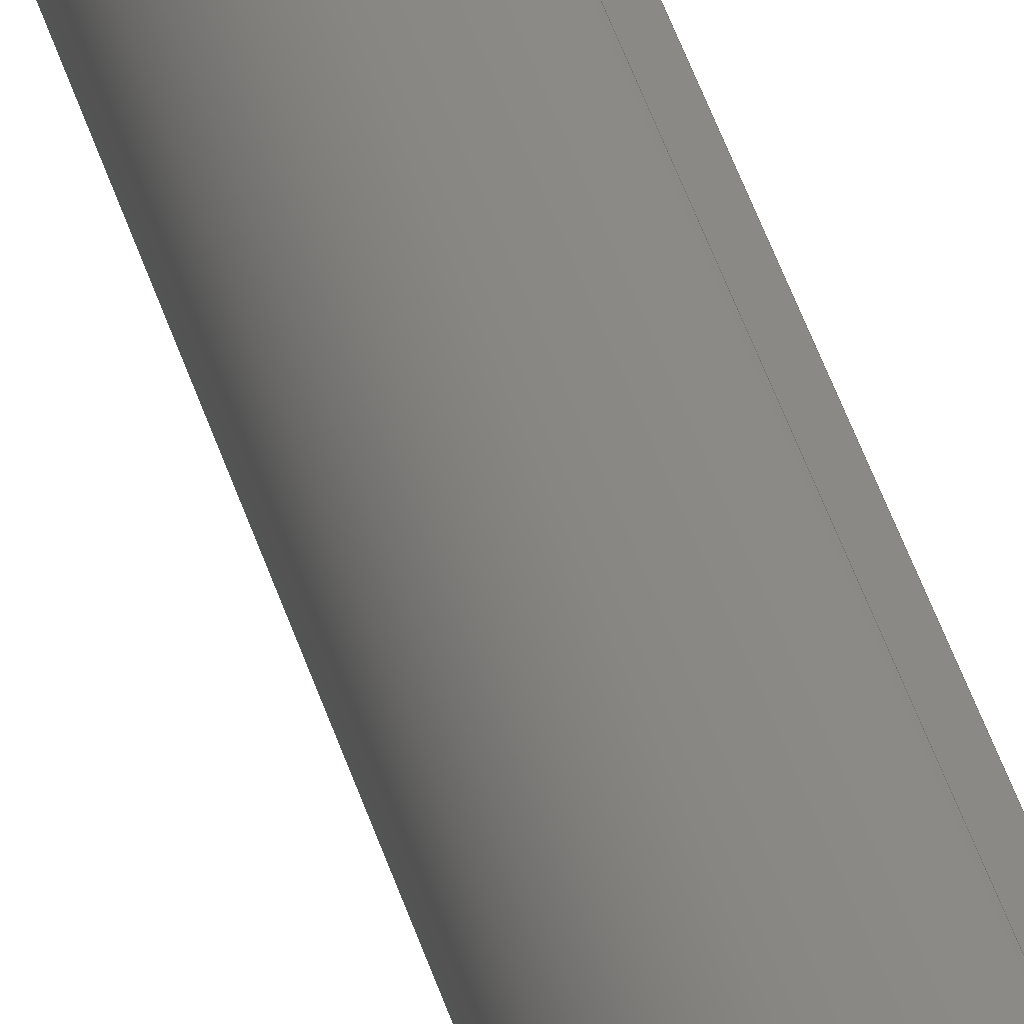
<metadata>
{"format":"step","ext":"stp","renderer":"f3d","projection":"perspective","resolution":1024,"background":"white","views":[{"elev":30.7,"azim":-12.2,"up":"+Y"}]}
</metadata>
<code>
ISO-10303-21;
DATA;
#1=PRODUCT('A10_Skin_Front_Balsa_2mm','','',(#2)) ;
#2=PRODUCT_CONTEXT(' ',#3,'mechanical') ;
#3=APPLICATION_CONTEXT('managed model based 3d engineering') ;
#4=PRODUCT_DEFINITION('',' ',#348,#5) ;
#5=PRODUCT_DEFINITION_CONTEXT('part definition',#3,' ') ;
#6=PRODUCT_DEFINITION_SHAPE(' ',' ',#4) ;
#7=MECHANICAL_DESIGN_GEOMETRIC_PRESENTATION_REPRESENTATION(' ',(#123),#357) ;
#8=PRODUCT_CATEGORY('part','specification') ;
#9=SHAPE_REPRESENTATION(' ',(#179),#357) ;
#10=CARTESIAN_POINT(' ',(0,0,0)) ;
#11=CARTESIAN_POINT('Control Point',(410.1,27.24,0)) ;
#12=CARTESIAN_POINT('Control Point',(409.5,27.36,0)) ;
#13=CARTESIAN_POINT('Control Point',(408.9,27.47,0)) ;
#14=CARTESIAN_POINT('Control Point',(408.3,27.59,0)) ;
#15=CARTESIAN_POINT('Control Point',(407.7,27.7,0)) ;
#16=CARTESIAN_POINT('Control Point',(407.1,27.82,0)) ;
#17=CARTESIAN_POINT('Line Origine',(410.1,27.24,324.5)) ;
#18=CARTESIAN_POINT('Vertex',(410.1,27.24,0)) ;
#19=CARTESIAN_POINT('Vertex',(410.1,27.24,649)) ;
#20=CARTESIAN_POINT('Control Point',(410.1,27.24,0)) ;
#21=CARTESIAN_POINT('Control Point',(409.5,27.36,0)) ;
#22=CARTESIAN_POINT('Control Point',(408.9,27.47,0)) ;
#23=CARTESIAN_POINT('Control Point',(408.3,27.59,0)) ;
#24=CARTESIAN_POINT('Control Point',(407.7,27.7,0)) ;
#25=CARTESIAN_POINT('Control Point',(407.1,27.82,0)) ;
#26=CARTESIAN_POINT('Vertex',(407.1,27.82,0)) ;
#27=CARTESIAN_POINT('Line Origine',(407.1,27.82,324.5)) ;
#28=CARTESIAN_POINT('Vertex',(407.1,27.82,649)) ;
#29=CARTESIAN_POINT('Control Point',(410.1,27.24,649)) ;
#30=CARTESIAN_POINT('Control Point',(409.5,27.36,649)) ;
#31=CARTESIAN_POINT('Control Point',(408.9,27.47,649)) ;
#32=CARTESIAN_POINT('Control Point',(408.3,27.59,649)) ;
#33=CARTESIAN_POINT('Control Point',(407.7,27.7,649)) ;
#34=CARTESIAN_POINT('Control Point',(407.1,27.82,649)) ;
#35=CARTESIAN_POINT('Axis2P3D Location',(404,11.92,324.5)) ;
#36=CARTESIAN_POINT('Axis2P3D Location',(404,11.92,0)) ;
#37=CARTESIAN_POINT('Vertex',(404.5,-4.278,0)) ;
#38=CARTESIAN_POINT('Line Origine',(404.5,-4.278,324.5)) ;
#39=CARTESIAN_POINT('Vertex',(404.5,-4.278,649)) ;
#40=CARTESIAN_POINT('Axis2P3D Location',(404,11.92,649)) ;
#41=CARTESIAN_POINT('Control Point',(404.5,-4.278,0)) ;
#42=CARTESIAN_POINT('Control Point',(405.1,-4.258,0)) ;
#43=CARTESIAN_POINT('Control Point',(405.7,-4.238,0)) ;
#44=CARTESIAN_POINT('Control Point',(406.3,-4.218,0)) ;
#45=CARTESIAN_POINT('Control Point',(406.9,-4.198,0)) ;
#46=CARTESIAN_POINT('Control Point',(407.5,-4.178,0)) ;
#47=CARTESIAN_POINT('Control Point',(404.5,-4.278,0)) ;
#48=CARTESIAN_POINT('Control Point',(405.1,-4.258,0)) ;
#49=CARTESIAN_POINT('Control Point',(405.7,-4.238,0)) ;
#50=CARTESIAN_POINT('Control Point',(406.3,-4.218,0)) ;
#51=CARTESIAN_POINT('Control Point',(406.9,-4.198,0)) ;
#52=CARTESIAN_POINT('Control Point',(407.5,-4.178,0)) ;
#53=CARTESIAN_POINT('Vertex',(407.5,-4.178,0)) ;
#54=CARTESIAN_POINT('Line Origine',(407.5,-4.178,324.5)) ;
#55=CARTESIAN_POINT('Vertex',(407.5,-4.178,649)) ;
#56=CARTESIAN_POINT('Control Point',(404.5,-4.278,649)) ;
#57=CARTESIAN_POINT('Control Point',(405.1,-4.258,649)) ;
#58=CARTESIAN_POINT('Control Point',(405.7,-4.238,649)) ;
#59=CARTESIAN_POINT('Control Point',(406.3,-4.218,649)) ;
#60=CARTESIAN_POINT('Control Point',(406.9,-4.198,649)) ;
#61=CARTESIAN_POINT('Control Point',(407.5,-4.178,649)) ;
#62=CARTESIAN_POINT('Axis2P3D Location',(407.5,-2.179,0)) ;
#63=CARTESIAN_POINT('Line Origine',(407.5,-3.178,0)) ;
#64=CARTESIAN_POINT('Vertex',(407.5,-2.179,0)) ;
#65=CARTESIAN_POINT('Line Origine',(407.5,-2.179,324.5)) ;
#66=CARTESIAN_POINT('Vertex',(407.5,-2.179,649)) ;
#67=CARTESIAN_POINT('Line Origine',(407.5,-3.178,649)) ;
#68=CARTESIAN_POINT('Control Point',(407.5,-2.179,0)) ;
#69=CARTESIAN_POINT('Control Point',(406.9,-2.199,0)) ;
#70=CARTESIAN_POINT('Control Point',(406.3,-2.219,0)) ;
#71=CARTESIAN_POINT('Control Point',(405.7,-2.239,0)) ;
#72=CARTESIAN_POINT('Control Point',(405.1,-2.259,0)) ;
#73=CARTESIAN_POINT('Control Point',(404.5,-2.279,0)) ;
#74=CARTESIAN_POINT('Control Point',(407.5,-2.179,0)) ;
#75=CARTESIAN_POINT('Control Point',(406.9,-2.199,0)) ;
#76=CARTESIAN_POINT('Control Point',(406.3,-2.219,0)) ;
#77=CARTESIAN_POINT('Control Point',(405.7,-2.239,0)) ;
#78=CARTESIAN_POINT('Control Point',(405.1,-2.259,0)) ;
#79=CARTESIAN_POINT('Control Point',(404.5,-2.279,0)) ;
#80=CARTESIAN_POINT('Vertex',(404.5,-2.279,0)) ;
#81=CARTESIAN_POINT('Line Origine',(404.5,-2.279,324.5)) ;
#82=CARTESIAN_POINT('Vertex',(404.5,-2.279,649)) ;
#83=CARTESIAN_POINT('Control Point',(407.5,-2.179,649)) ;
#84=CARTESIAN_POINT('Control Point',(406.9,-2.199,649)) ;
#85=CARTESIAN_POINT('Control Point',(406.3,-2.219,649)) ;
#86=CARTESIAN_POINT('Control Point',(405.7,-2.239,649)) ;
#87=CARTESIAN_POINT('Control Point',(405.1,-2.259,649)) ;
#88=CARTESIAN_POINT('Control Point',(404.5,-2.279,649)) ;
#89=CARTESIAN_POINT('Axis2P3D Location',(404,11.92,324.5)) ;
#90=CARTESIAN_POINT('Axis2P3D Location',(404,11.92,0)) ;
#91=CARTESIAN_POINT('Vertex',(406.7,25.86,0)) ;
#92=CARTESIAN_POINT('Line Origine',(406.7,25.86,324.5)) ;
#93=CARTESIAN_POINT('Vertex',(406.7,25.86,649)) ;
#94=CARTESIAN_POINT('Axis2P3D Location',(404,11.92,649)) ;
#95=CARTESIAN_POINT('Control Point',(406.7,25.86,0)) ;
#96=CARTESIAN_POINT('Control Point',(407.3,25.74,0)) ;
#97=CARTESIAN_POINT('Control Point',(407.9,25.62,0)) ;
#98=CARTESIAN_POINT('Control Point',(408.5,25.51,0)) ;
#99=CARTESIAN_POINT('Control Point',(409.1,25.39,0)) ;
#100=CARTESIAN_POINT('Control Point',(409.7,25.28,0)) ;
#101=CARTESIAN_POINT('Control Point',(406.7,25.86,0)) ;
#102=CARTESIAN_POINT('Control Point',(407.3,25.74,0)) ;
#103=CARTESIAN_POINT('Control Point',(407.9,25.62,0)) ;
#104=CARTESIAN_POINT('Control Point',(408.5,25.51,0)) ;
#105=CARTESIAN_POINT('Control Point',(409.1,25.39,0)) ;
#106=CARTESIAN_POINT('Control Point',(409.7,25.28,0)) ;
#107=CARTESIAN_POINT('Vertex',(409.7,25.28,0)) ;
#108=CARTESIAN_POINT('Line Origine',(409.7,25.28,324.5)) ;
#109=CARTESIAN_POINT('Vertex',(409.7,25.28,649)) ;
#110=CARTESIAN_POINT('Control Point',(406.7,25.86,649)) ;
#111=CARTESIAN_POINT('Control Point',(407.3,25.74,649)) ;
#112=CARTESIAN_POINT('Control Point',(407.9,25.62,649)) ;
#113=CARTESIAN_POINT('Control Point',(408.5,25.51,649)) ;
#114=CARTESIAN_POINT('Control Point',(409.1,25.39,649)) ;
#115=CARTESIAN_POINT('Control Point',(409.7,25.28,649)) ;
#116=CARTESIAN_POINT('Axis2P3D Location',(410.1,27.24,0)) ;
#117=CARTESIAN_POINT('Line Origine',(409.9,26.26,0)) ;
#118=CARTESIAN_POINT('Line Origine',(409.9,26.26,649)) ;
#119=CARTESIAN_POINT('Axis2P3D Location',(0,0,0)) ;
#120=CARTESIAN_POINT('Axis2P3D Location',(0,0,649)) ;
#121=PRODUCT_RELATED_PRODUCT_CATEGORY('part',$,(#1)) ;
#122=UNCERTAINTY_MEASURE_WITH_UNIT(LENGTH_MEASURE(0.005),#354,'distance_accuracy_value','CONFUSED CURVE UNCERTAINTY') ;
#123=STYLED_ITEM(' ',(#124),#295) ;
#124=PRESENTATION_STYLE_ASSIGNMENT((#125)) ;
#125=SURFACE_STYLE_USAGE(.BOTH.,#126) ;
#126=SURFACE_SIDE_STYLE(' ',(#127)) ;
#127=SURFACE_STYLE_FILL_AREA(#128) ;
#128=FILL_AREA_STYLE(' ',(#129)) ;
#129=FILL_AREA_STYLE_COLOUR(' ',#336) ;
#130=VECTOR('Extrusion Surface Vector',#146,1) ;
#131=VECTOR('Line Direction',#147,1) ;
#132=VECTOR('Line Direction',#148,1) ;
#133=VECTOR('Line Direction',#152,1) ;
#134=VECTOR('Extrusion Surface Vector',#154,1) ;
#135=VECTOR('Line Direction',#155,1) ;
#136=VECTOR('Line Direction',#158,1) ;
#137=VECTOR('Line Direction',#159,1) ;
#138=VECTOR('Line Direction',#160,1) ;
#139=VECTOR('Extrusion Surface Vector',#161,1) ;
#140=VECTOR('Line Direction',#162,1) ;
#141=VECTOR('Line Direction',#166,1) ;
#142=VECTOR('Extrusion Surface Vector',#168,1) ;
#143=VECTOR('Line Direction',#169,1) ;
#144=VECTOR('Line Direction',#172,1) ;
#145=VECTOR('Line Direction',#173,1) ;
#146=DIRECTION('Vector Direction',(0,0,1)) ;
#147=DIRECTION('Vector Direction',(0,0,1)) ;
#148=DIRECTION('Vector Direction',(0,0,1)) ;
#149=DIRECTION('Axis2P3D Direction',(0,0,1)) ;
#150=DIRECTION('Axis2P3D XDirection',(0.1917,0.9815,0)) ;
#151=DIRECTION('Axis2P3D Direction',(0,0,1)) ;
#152=DIRECTION('Vector Direction',(0,0,1)) ;
#153=DIRECTION('Axis2P3D Direction',(0,0,1)) ;
#154=DIRECTION('Vector Direction',(0,0,1)) ;
#155=DIRECTION('Vector Direction',(0,0,1)) ;
#156=DIRECTION('Axis2P3D Direction',(-0.9994,-0.03352,0)) ;
#157=DIRECTION('Axis2P3D XDirection',(0.03352,-0.9994,0)) ;
#158=DIRECTION('Vector Direction',(0.03352,-0.9994,0)) ;
#159=DIRECTION('Vector Direction',(0,0,1)) ;
#160=DIRECTION('Vector Direction',(0.03352,-0.9994,0)) ;
#161=DIRECTION('Vector Direction',(0,0,1)) ;
#162=DIRECTION('Vector Direction',(0,0,1)) ;
#163=DIRECTION('Axis2P3D Direction',(0,0,1)) ;
#164=DIRECTION('Axis2P3D XDirection',(0.1923,0.9813,0)) ;
#165=DIRECTION('Axis2P3D Direction',(0,0,1)) ;
#166=DIRECTION('Vector Direction',(0,0,1)) ;
#167=DIRECTION('Axis2P3D Direction',(0,0,1)) ;
#168=DIRECTION('Vector Direction',(0,0,1)) ;
#169=DIRECTION('Vector Direction',(0,0,1)) ;
#170=DIRECTION('Axis2P3D Direction',(-0.9811,0.1934,0)) ;
#171=DIRECTION('Axis2P3D XDirection',(-0.1934,-0.9811,0)) ;
#172=DIRECTION('Vector Direction',(-0.1934,-0.9811,0)) ;
#173=DIRECTION('Vector Direction',(-0.1934,-0.9811,0)) ;
#174=DIRECTION('Axis2P3D Direction',(0,0,1)) ;
#175=DIRECTION('Axis2P3D XDirection',(1,0,0)) ;
#176=DIRECTION('Axis2P3D Direction',(0,0,1)) ;
#177=DIRECTION('Axis2P3D XDirection',(1,0,0)) ;
#178=SHAPE_REPRESENTATION_RELATIONSHIP(' ',' ',#9,#312) ;
#179=AXIS2_PLACEMENT_3D(' ',#10,$,$) ;
#180=AXIS2_PLACEMENT_3D('Cylinder Axis2P3D',#35,#149,#150) ;
#181=AXIS2_PLACEMENT_3D('Circle Axis2P3D',#36,#151,$) ;
#182=AXIS2_PLACEMENT_3D('Circle Axis2P3D',#40,#153,$) ;
#183=AXIS2_PLACEMENT_3D('Plane Axis2P3D',#62,#156,#157) ;
#184=AXIS2_PLACEMENT_3D('Cylinder Axis2P3D',#89,#163,#164) ;
#185=AXIS2_PLACEMENT_3D('Circle Axis2P3D',#90,#165,$) ;
#186=AXIS2_PLACEMENT_3D('Circle Axis2P3D',#94,#167,$) ;
#187=AXIS2_PLACEMENT_3D('Plane Axis2P3D',#116,#170,#171) ;
#188=AXIS2_PLACEMENT_3D('Plane Axis2P3D',#119,#174,#175) ;
#189=AXIS2_PLACEMENT_3D('Plane Axis2P3D',#120,#176,#177) ;
#190=LINE('Line',#17,#131) ;
#191=LINE('Line',#27,#132) ;
#192=LINE('Line',#38,#133) ;
#193=LINE('Line',#54,#135) ;
#194=LINE('Line',#63,#136) ;
#195=LINE('Line',#65,#137) ;
#196=LINE('Line',#67,#138) ;
#197=LINE('Line',#81,#140) ;
#198=LINE('Line',#92,#141) ;
#199=LINE('Line',#108,#143) ;
#200=LINE('Line',#117,#144) ;
#201=LINE('Line',#118,#145) ;
#202=CIRCLE('generated circle',#181,16.2) ;
#203=CIRCLE('generated circle',#182,16.2) ;
#204=CIRCLE('generated circle',#185,14.2) ;
#205=CIRCLE('generated circle',#186,14.2) ;
#206=PLANE('',#183) ;
#207=PLANE('',#187) ;
#208=PLANE('',#188) ;
#209=PLANE('',#189) ;
#210=CYLINDRICAL_SURFACE('generated cylinder',#180,16.2) ;
#211=CYLINDRICAL_SURFACE('generated cylinder',#184,14.2) ;
#212=EDGE_CURVE('',#296,#297,#190,.T.) ;
#213=EDGE_CURVE('',#296,#298,#325,.T.) ;
#214=EDGE_CURVE('',#298,#299,#191,.T.) ;
#215=EDGE_CURVE('',#297,#299,#326,.T.) ;
#216=EDGE_CURVE('',#298,#300,#202,.T.) ;
#217=EDGE_CURVE('',#300,#301,#192,.T.) ;
#218=EDGE_CURVE('',#299,#301,#203,.T.) ;
#219=EDGE_CURVE('',#300,#302,#328,.T.) ;
#220=EDGE_CURVE('',#302,#303,#193,.T.) ;
#221=EDGE_CURVE('',#301,#303,#329,.T.) ;
#222=EDGE_CURVE('',#302,#304,#194,.F.) ;
#223=EDGE_CURVE('',#304,#305,#195,.T.) ;
#224=EDGE_CURVE('',#303,#305,#196,.F.) ;
#225=EDGE_CURVE('',#304,#306,#331,.T.) ;
#226=EDGE_CURVE('',#306,#307,#197,.T.) ;
#227=EDGE_CURVE('',#305,#307,#332,.T.) ;
#228=EDGE_CURVE('',#306,#308,#204,.F.) ;
#229=EDGE_CURVE('',#308,#309,#198,.T.) ;
#230=EDGE_CURVE('',#307,#309,#205,.F.) ;
#231=EDGE_CURVE('',#308,#310,#334,.T.) ;
#232=EDGE_CURVE('',#310,#311,#199,.T.) ;
#233=EDGE_CURVE('',#309,#311,#335,.T.) ;
#234=EDGE_CURVE('',#310,#296,#200,.F.) ;
#235=EDGE_CURVE('',#311,#297,#201,.F.) ;
#236=CLOSED_SHELL('Closed Shell',(#313,#314,#315,#316,#317,#318,#319,#320,#321,#322)) ;
#237=ORIENTED_EDGE('',*,*,#212,.F.) ;
#238=ORIENTED_EDGE('',*,*,#213,.T.) ;
#239=ORIENTED_EDGE('',*,*,#214,.T.) ;
#240=ORIENTED_EDGE('',*,*,#215,.F.) ;
#241=ORIENTED_EDGE('',*,*,#214,.F.) ;
#242=ORIENTED_EDGE('',*,*,#216,.T.) ;
#243=ORIENTED_EDGE('',*,*,#217,.T.) ;
#244=ORIENTED_EDGE('',*,*,#218,.F.) ;
#245=ORIENTED_EDGE('',*,*,#217,.F.) ;
#246=ORIENTED_EDGE('',*,*,#219,.T.) ;
#247=ORIENTED_EDGE('',*,*,#220,.T.) ;
#248=ORIENTED_EDGE('',*,*,#221,.F.) ;
#249=ORIENTED_EDGE('',*,*,#220,.F.) ;
#250=ORIENTED_EDGE('',*,*,#222,.T.) ;
#251=ORIENTED_EDGE('',*,*,#223,.T.) ;
#252=ORIENTED_EDGE('',*,*,#224,.F.) ;
#253=ORIENTED_EDGE('',*,*,#223,.F.) ;
#254=ORIENTED_EDGE('',*,*,#225,.T.) ;
#255=ORIENTED_EDGE('',*,*,#226,.T.) ;
#256=ORIENTED_EDGE('',*,*,#227,.F.) ;
#257=ORIENTED_EDGE('',*,*,#226,.F.) ;
#258=ORIENTED_EDGE('',*,*,#228,.T.) ;
#259=ORIENTED_EDGE('',*,*,#229,.T.) ;
#260=ORIENTED_EDGE('',*,*,#230,.F.) ;
#261=ORIENTED_EDGE('',*,*,#229,.F.) ;
#262=ORIENTED_EDGE('',*,*,#231,.T.) ;
#263=ORIENTED_EDGE('',*,*,#232,.T.) ;
#264=ORIENTED_EDGE('',*,*,#233,.F.) ;
#265=ORIENTED_EDGE('',*,*,#232,.F.) ;
#266=ORIENTED_EDGE('',*,*,#234,.T.) ;
#267=ORIENTED_EDGE('',*,*,#212,.T.) ;
#268=ORIENTED_EDGE('',*,*,#235,.F.) ;
#269=ORIENTED_EDGE('',*,*,#234,.F.) ;
#270=ORIENTED_EDGE('',*,*,#231,.F.) ;
#271=ORIENTED_EDGE('',*,*,#228,.F.) ;
#272=ORIENTED_EDGE('',*,*,#225,.F.) ;
#273=ORIENTED_EDGE('',*,*,#222,.F.) ;
#274=ORIENTED_EDGE('',*,*,#219,.F.) ;
#275=ORIENTED_EDGE('',*,*,#216,.F.) ;
#276=ORIENTED_EDGE('',*,*,#213,.F.) ;
#277=ORIENTED_EDGE('',*,*,#215,.T.) ;
#278=ORIENTED_EDGE('',*,*,#218,.T.) ;
#279=ORIENTED_EDGE('',*,*,#221,.T.) ;
#280=ORIENTED_EDGE('',*,*,#224,.T.) ;
#281=ORIENTED_EDGE('',*,*,#227,.T.) ;
#282=ORIENTED_EDGE('',*,*,#230,.T.) ;
#283=ORIENTED_EDGE('',*,*,#233,.T.) ;
#284=ORIENTED_EDGE('',*,*,#235,.T.) ;
#285=EDGE_LOOP('',(#237,#238,#239,#240)) ;
#286=EDGE_LOOP('',(#241,#242,#243,#244)) ;
#287=EDGE_LOOP('',(#245,#246,#247,#248)) ;
#288=EDGE_LOOP('',(#249,#250,#251,#252)) ;
#289=EDGE_LOOP('',(#253,#254,#255,#256)) ;
#290=EDGE_LOOP('',(#257,#258,#259,#260)) ;
#291=EDGE_LOOP('',(#261,#262,#263,#264)) ;
#292=EDGE_LOOP('',(#265,#266,#267,#268)) ;
#293=EDGE_LOOP('',(#269,#270,#271,#272,#273,#274,#275,#276)) ;
#294=EDGE_LOOP('',(#277,#278,#279,#280,#281,#282,#283,#284)) ;
#295=MANIFOLD_SOLID_BREP('PartBody',#236) ;
#296=VERTEX_POINT('',#18) ;
#297=VERTEX_POINT('',#19) ;
#298=VERTEX_POINT('',#26) ;
#299=VERTEX_POINT('',#28) ;
#300=VERTEX_POINT('',#37) ;
#301=VERTEX_POINT('',#39) ;
#302=VERTEX_POINT('',#53) ;
#303=VERTEX_POINT('',#55) ;
#304=VERTEX_POINT('',#64) ;
#305=VERTEX_POINT('',#66) ;
#306=VERTEX_POINT('',#80) ;
#307=VERTEX_POINT('',#82) ;
#308=VERTEX_POINT('',#91) ;
#309=VERTEX_POINT('',#93) ;
#310=VERTEX_POINT('',#107) ;
#311=VERTEX_POINT('',#109) ;
#312=ADVANCED_BREP_SHAPE_REPRESENTATION('NONE',(#295),#357) ;
#313=ADVANCED_FACE('PartBody',(#337),#350,.T.) ;
#314=ADVANCED_FACE('PartBody',(#338),#210,.T.) ;
#315=ADVANCED_FACE('PartBody',(#339),#351,.T.) ;
#316=ADVANCED_FACE('PartBody',(#340),#206,.F.) ;
#317=ADVANCED_FACE('PartBody',(#341),#352,.T.) ;
#318=ADVANCED_FACE('PartBody',(#342),#211,.F.) ;
#319=ADVANCED_FACE('PartBody',(#343),#353,.T.) ;
#320=ADVANCED_FACE('PartBody',(#344),#207,.F.) ;
#321=ADVANCED_FACE('PartBody',(#345),#208,.F.) ;
#322=ADVANCED_FACE('PartBody',(#346),#209,.T.) ;
#323=APPLICATION_PROTOCOL_DEFINITION('international standard','ap242_managed_model_based_3d_engineering',2014,#3) ;
#324=B_SPLINE_CURVE_WITH_KNOTS('',5,(#11,#12,#13,#14,#15,#16),.UNSPECIFIED.,.F.,.U.,(6,6),(0,3.009),.UNSPECIFIED.) ;
#325=B_SPLINE_CURVE_WITH_KNOTS('',5,(#20,#21,#22,#23,#24,#25),.UNSPECIFIED.,.F.,.U.,(6,6),(5e+05,5e+05),.UNSPECIFIED.) ;
#326=B_SPLINE_CURVE_WITH_KNOTS('',5,(#29,#30,#31,#32,#33,#34),.UNSPECIFIED.,.F.,.U.,(6,6),(5e+05,5e+05),.UNSPECIFIED.) ;
#327=B_SPLINE_CURVE_WITH_KNOTS('',5,(#41,#42,#43,#44,#45,#46),.UNSPECIFIED.,.F.,.U.,(6,6),(0,3),.UNSPECIFIED.) ;
#328=B_SPLINE_CURVE_WITH_KNOTS('',5,(#47,#48,#49,#50,#51,#52),.UNSPECIFIED.,.F.,.U.,(6,6),(5e+05,5e+05),.UNSPECIFIED.) ;
#329=B_SPLINE_CURVE_WITH_KNOTS('',5,(#56,#57,#58,#59,#60,#61),.UNSPECIFIED.,.F.,.U.,(6,6),(5e+05,5e+05),.UNSPECIFIED.) ;
#330=B_SPLINE_CURVE_WITH_KNOTS('',5,(#68,#69,#70,#71,#72,#73),.UNSPECIFIED.,.F.,.U.,(6,6),(0,3),.UNSPECIFIED.) ;
#331=B_SPLINE_CURVE_WITH_KNOTS('',5,(#74,#75,#76,#77,#78,#79),.UNSPECIFIED.,.F.,.U.,(6,6),(5.001e+05,5.001e+05),.UNSPECIFIED.) ;
#332=B_SPLINE_CURVE_WITH_KNOTS('',5,(#83,#84,#85,#86,#87,#88),.UNSPECIFIED.,.F.,.U.,(6,6),(5.001e+05,5.001e+05),.UNSPECIFIED.) ;
#333=B_SPLINE_CURVE_WITH_KNOTS('',5,(#95,#96,#97,#98,#99,#100),.UNSPECIFIED.,.F.,.U.,(6,6),(0,2.998),.UNSPECIFIED.) ;
#334=B_SPLINE_CURVE_WITH_KNOTS('',5,(#101,#102,#103,#104,#105,#106),.UNSPECIFIED.,.F.,.U.,(6,6),(5e+05,5e+05),.UNSPECIFIED.) ;
#335=B_SPLINE_CURVE_WITH_KNOTS('',5,(#110,#111,#112,#113,#114,#115),.UNSPECIFIED.,.F.,.U.,(6,6),(5e+05,5e+05),.UNSPECIFIED.) ;
#336=COLOUR_RGB('Colour',0.8235,0.8235,1) ;
#337=FACE_OUTER_BOUND('',#285,.T.) ;
#338=FACE_OUTER_BOUND('',#286,.T.) ;
#339=FACE_OUTER_BOUND('',#287,.T.) ;
#340=FACE_OUTER_BOUND('',#288,.T.) ;
#341=FACE_OUTER_BOUND('',#289,.T.) ;
#342=FACE_OUTER_BOUND('',#290,.T.) ;
#343=FACE_OUTER_BOUND('',#291,.T.) ;
#344=FACE_OUTER_BOUND('',#292,.T.) ;
#345=FACE_OUTER_BOUND('',#293,.T.) ;
#346=FACE_OUTER_BOUND('',#294,.T.) ;
#347=PRODUCT_CATEGORY_RELATIONSHIP(' ',' ',#8,#121) ;
#348=PRODUCT_DEFINITION_FORMATION_WITH_SPECIFIED_SOURCE('',' ',#1,.NOT_KNOWN.) ;
#349=SHAPE_DEFINITION_REPRESENTATION(#6,#9) ;
#350=SURFACE_OF_LINEAR_EXTRUSION('generated tabulated cylinder',#324,#130) ;
#351=SURFACE_OF_LINEAR_EXTRUSION('generated tabulated cylinder',#327,#134) ;
#352=SURFACE_OF_LINEAR_EXTRUSION('generated tabulated cylinder',#330,#139) ;
#353=SURFACE_OF_LINEAR_EXTRUSION('generated tabulated cylinder',#333,#142) ;
#354=(LENGTH_UNIT()NAMED_UNIT(*)SI_UNIT(.MILLI.,.METRE.)) ;
#355=(NAMED_UNIT(*)PLANE_ANGLE_UNIT()SI_UNIT($,.RADIAN.)) ;
#356=(NAMED_UNIT(*)SI_UNIT($,.STERADIAN.)SOLID_ANGLE_UNIT()) ;
#357=(GEOMETRIC_REPRESENTATION_CONTEXT(3)GLOBAL_UNCERTAINTY_ASSIGNED_CONTEXT((#122))GLOBAL_UNIT_ASSIGNED_CONTEXT((#354,#355,#356))REPRESENTATION_CONTEXT(' ',' ')) ;
ENDSEC;
END-ISO-10303-21;

</code>
